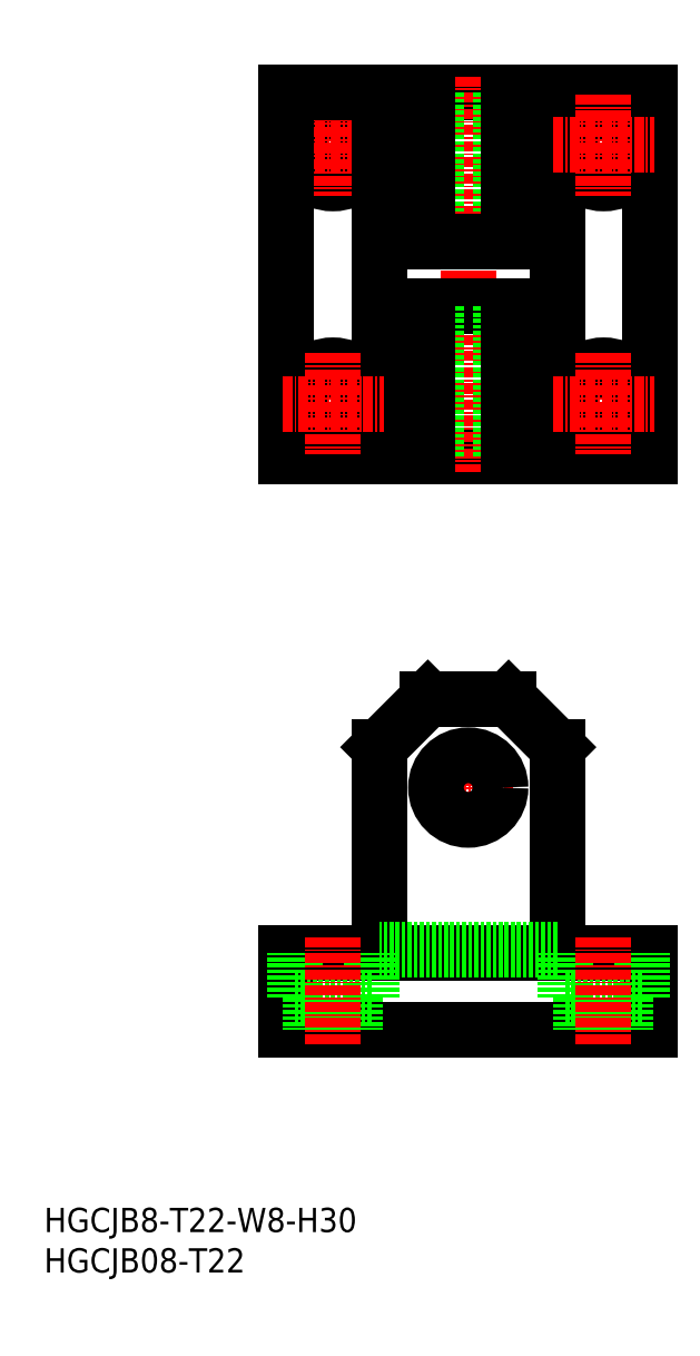
<metadata>
{"format":"dxf","ext":"dxf","renderer":"ezdxf+matplotlib","layout":"modelspace","background":"white","min_lineweight":24,"dpi":150}
</metadata>
<code>
0
SECTION
2
ENTITIES
0
INSERT
8
0
2
*U14
10
0
20
0
30
0
0
INSERT
8
0
2
*U15
10
0
20
0
30
0
0
LINE
8
CENTER
10
52.5
20
65.5
30
0
11
52.5
21
54.5
31
0
0
LINE
8
CENTER
10
47
20
60
30
0
11
58
21
60
31
0
0
CIRCLE
8
0
10
35.75
20
139.5
30
0
40
2.75
0
CIRCLE
8
0
10
35.75
20
139.5
30
0
40
4.75
0
CIRCLE
8
0
10
52.5
20
60
30
0
40
4
0
LINE
8
CENTER
10
29.5
20
139.5
30
0
11
42
21
139.5
31
0
0
LINE
8
CENTER
10
35.75
20
145.8
30
0
11
35.75
21
133.3
31
0
0
LINE
8
0
10
30
20
101
30
0
11
75
21
101
31
0
0
LINE
8
0
10
30
20
146
30
0
11
30
21
101
31
0
0
LINE
8
0
10
75
20
146
30
0
11
75
21
101
31
0
0
LINE
8
0
10
30
20
146
30
0
11
75
21
146
31
0
0
LINE
8
CENTER
10
52.5
20
148
30
0
11
52.5
21
99
31
0
0
LINE
8
0
10
63.5
20
101
30
0
11
63.5
21
146
31
0
0
LINE
8
0
10
41.5
20
101
30
0
11
41.5
21
146
31
0
0
LINE
8
0
10
56.5
20
146
30
0
11
56.5
21
127.5
31
0
0
LINE
8
0
10
48.5
20
146
30
0
11
48.5
21
127.5
31
0
0
LINE
8
0
10
41.5
20
119.5
30
0
11
63.5
21
119.5
31
0
0
LINE
8
0
10
57.5
20
146
30
0
11
57.5
21
127.5
31
0
0
LINE
8
0
10
47.5
20
146
30
0
11
47.5
21
127.5
31
0
0
LINE
8
0
10
41.5
20
127.5
30
0
11
63.5
21
127.5
31
0
0
LINE
8
0
10
75
20
30
30
0
11
30
21
30
31
0
0
LINE
8
0
10
30
20
39.5
30
0
11
30
21
30
31
0
0
LINE
8
0
10
75
20
39.5
30
0
11
75
21
30
31
0
0
LINE
8
0
10
41.5
20
65
30
0
11
41.5
21
39.5
31
0
0
LINE
8
0
10
63.5
20
65
30
0
11
63.5
21
39.5
31
0
0
LINE
8
0
10
57.5
20
71
30
0
11
47.5
21
71
31
0
0
LINE
8
0
10
75
20
39.5
30
0
11
30
21
39.5
31
0
0
LINE
8
0
10
63.5
20
40
30
0
11
41.5
21
40
31
0
0
CIRCLE
8
0
10
35.75
20
107.5
30
0
40
2.75
0
CIRCLE
8
0
10
35.75
20
107.5
30
0
40
4.75
0
LINE
8
CENTER
10
29.5
20
107.5
30
0
11
42
21
107.5
31
0
0
LINE
8
CENTER
10
35.75
20
113.8
30
0
11
35.75
21
101.3
31
0
0
CIRCLE
8
0
10
69.25
20
139.5
30
0
40
2.75
0
CIRCLE
8
0
10
69.25
20
139.5
30
0
40
4.75
0
LINE
8
CENTER
10
63
20
139.5
30
0
11
75.5
21
139.5
31
0
0
LINE
8
CENTER
10
69.25
20
145.8
30
0
11
69.25
21
133.3
31
0
0
CIRCLE
8
0
10
69.25
20
107.5
30
0
40
2.75
0
CIRCLE
8
0
10
69.25
20
107.5
30
0
40
4.75
0
LINE
8
CENTER
10
63
20
107.5
30
0
11
75.5
21
107.5
31
0
0
LINE
8
CENTER
10
69.25
20
113.8
30
0
11
69.25
21
101.3
31
0
0
LINE
8
0
10
40.5
20
34
30
0
11
40.5
21
39.5
31
0
0
LINE
8
0
10
38.5
20
34
30
0
11
38.5
21
30
31
0
0
LINE
8
0
10
31
20
34
30
0
11
31
21
39.5
31
0
0
LINE
8
0
10
33
20
34
30
0
11
33
21
30
31
0
0
LINE
8
0
10
31
20
34
30
0
11
40.5
21
34
31
0
0
LINE
8
CENTER
10
35.75
20
41.5
30
0
11
35.75
21
28
31
0
0
LINE
8
0
10
74
20
34
30
0
11
74
21
39.5
31
0
0
LINE
8
0
10
72
20
34
30
0
11
72
21
30
31
0
0
LINE
8
0
10
64.5
20
34
30
0
11
64.5
21
39.5
31
0
0
LINE
8
0
10
66.5
20
34
30
0
11
66.5
21
30
31
0
0
LINE
8
0
10
64.5
20
34
30
0
11
74
21
34
31
0
0
LINE
8
CENTER
10
69.25
20
41.5
30
0
11
69.25
21
28
31
0
0
LINE
8
0
10
56.5
20
119.5
30
0
11
56.5
21
101
31
0
0
LINE
8
0
10
57.5
20
119.5
30
0
11
57.5
21
101
31
0
0
LINE
8
0
10
48.5
20
119.5
30
0
11
48.5
21
101
31
0
0
LINE
8
0
10
47.5
20
119.5
30
0
11
47.5
21
101
31
0
0
LINE
8
0
10
47.5
20
71
30
0
11
41.5
21
65
31
0
0
LINE
8
0
10
57.5
20
71
30
0
11
63.5
21
65
31
0
0
ENDSEC
0
EOF

</code>
